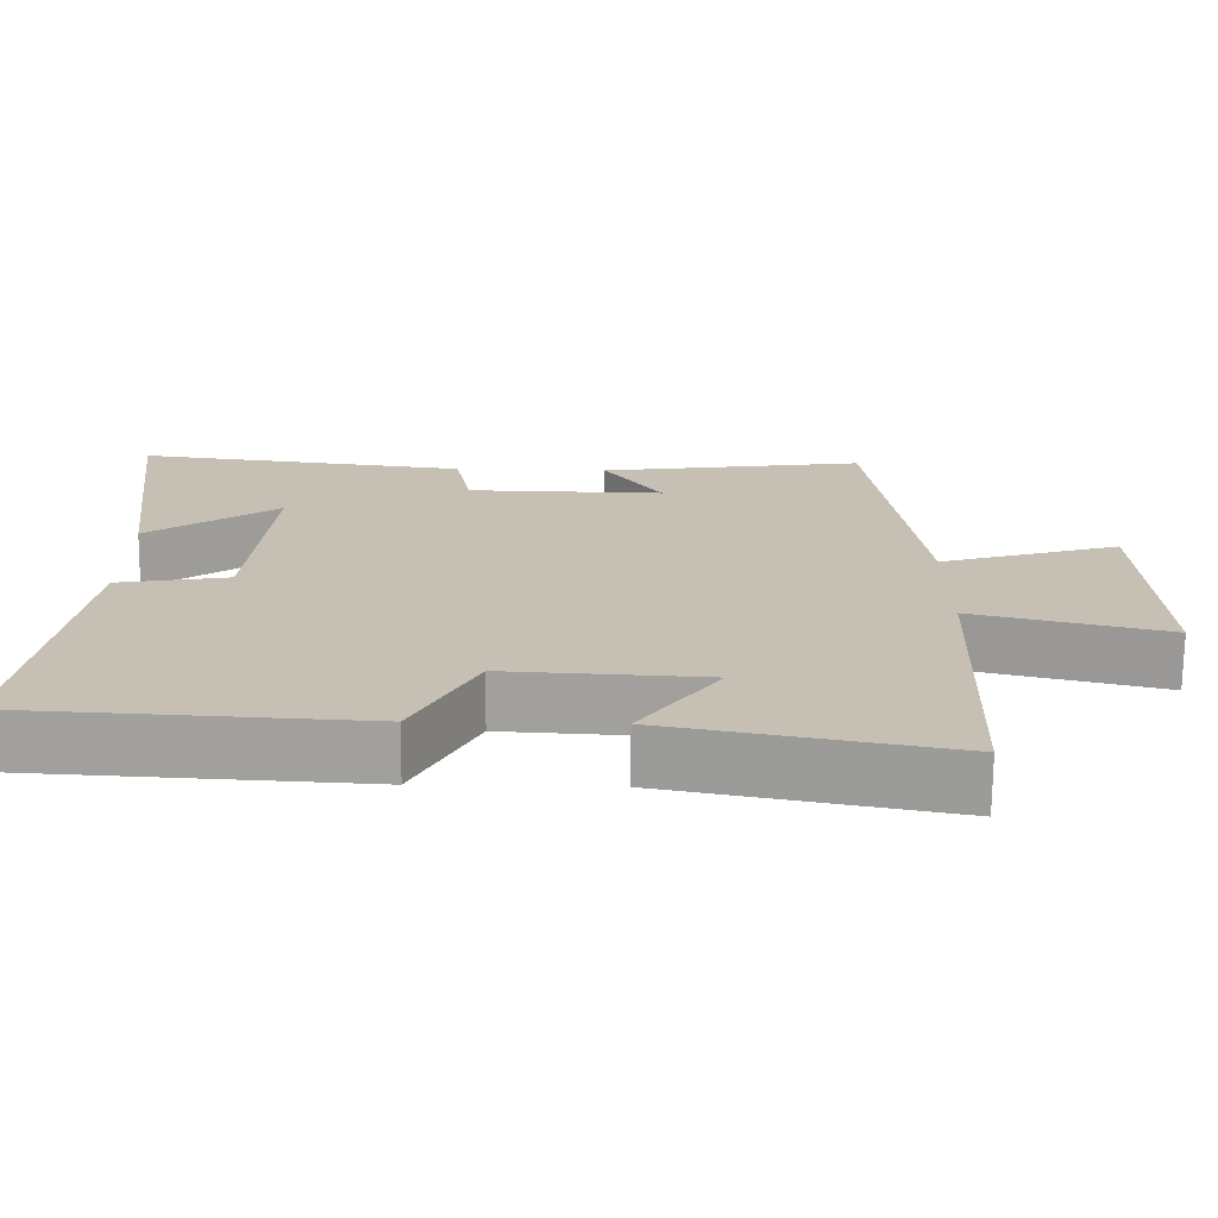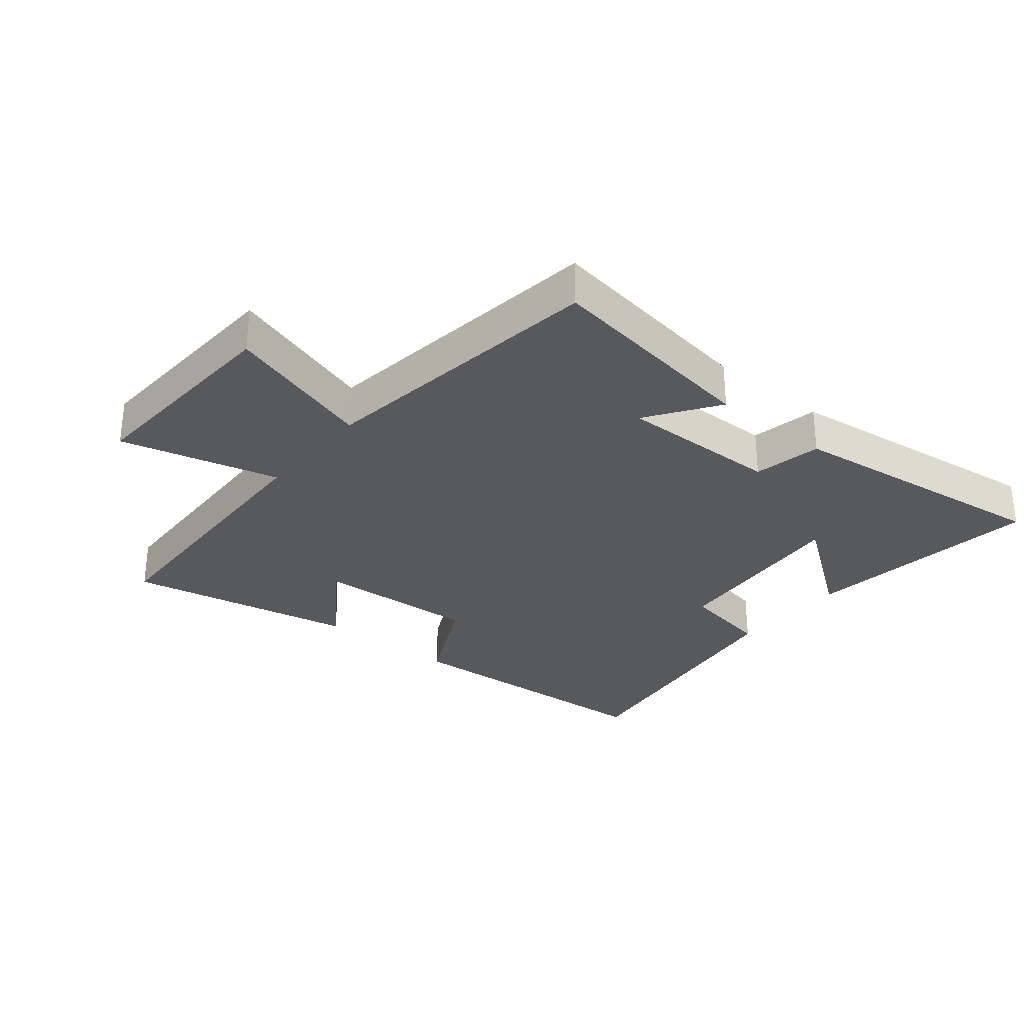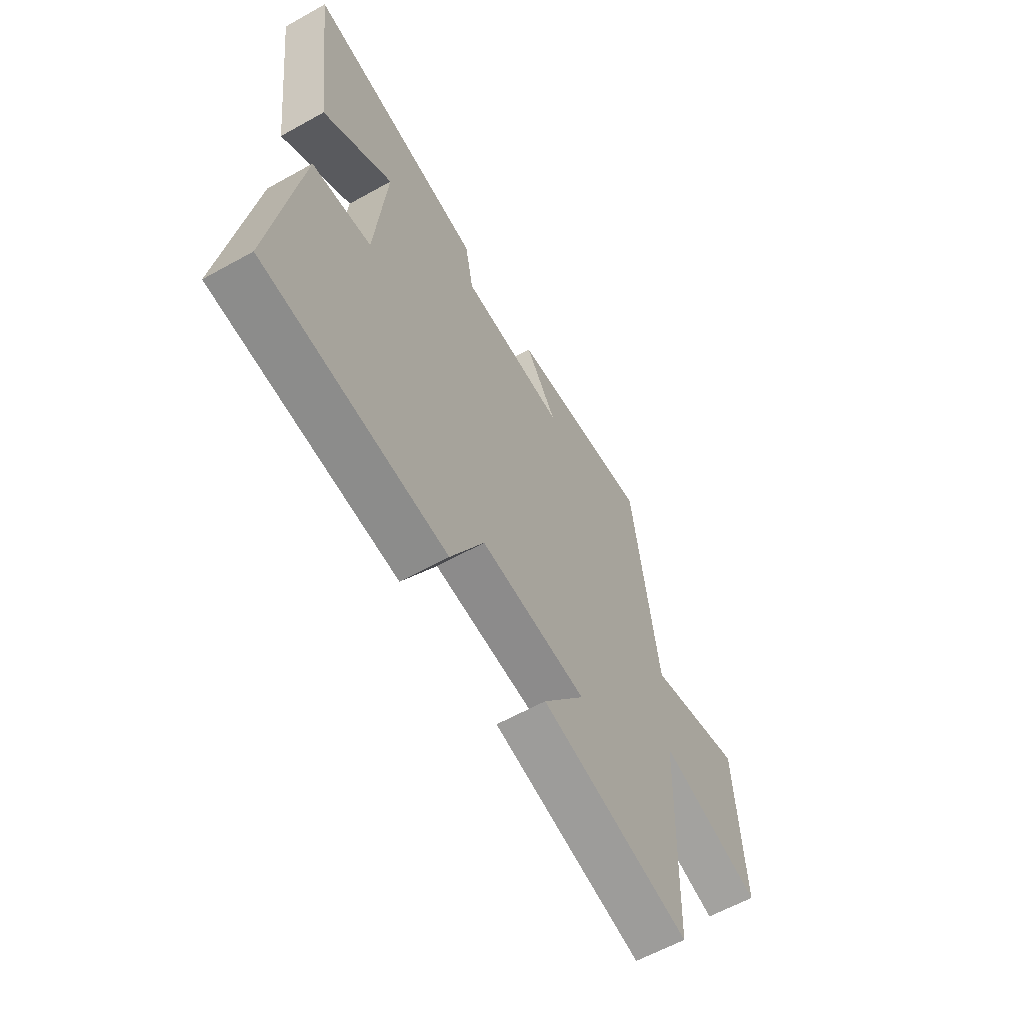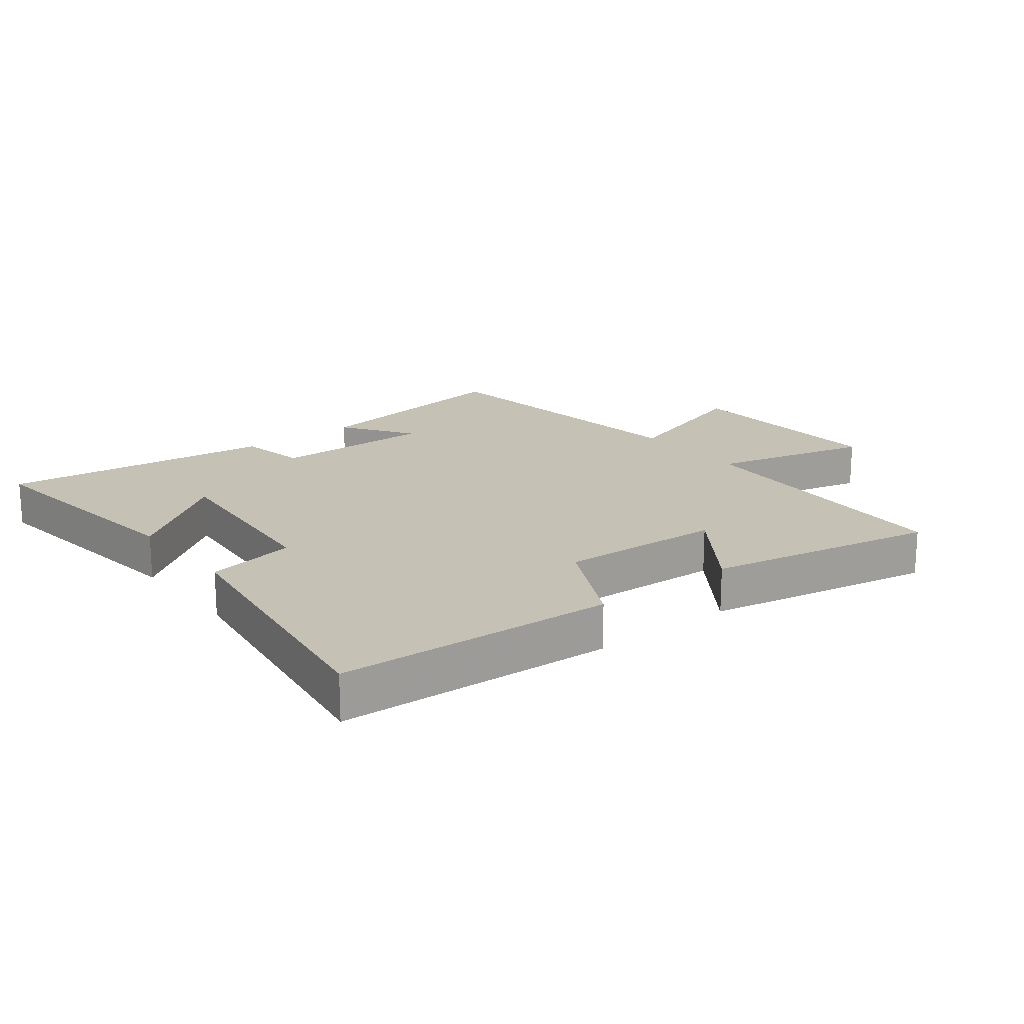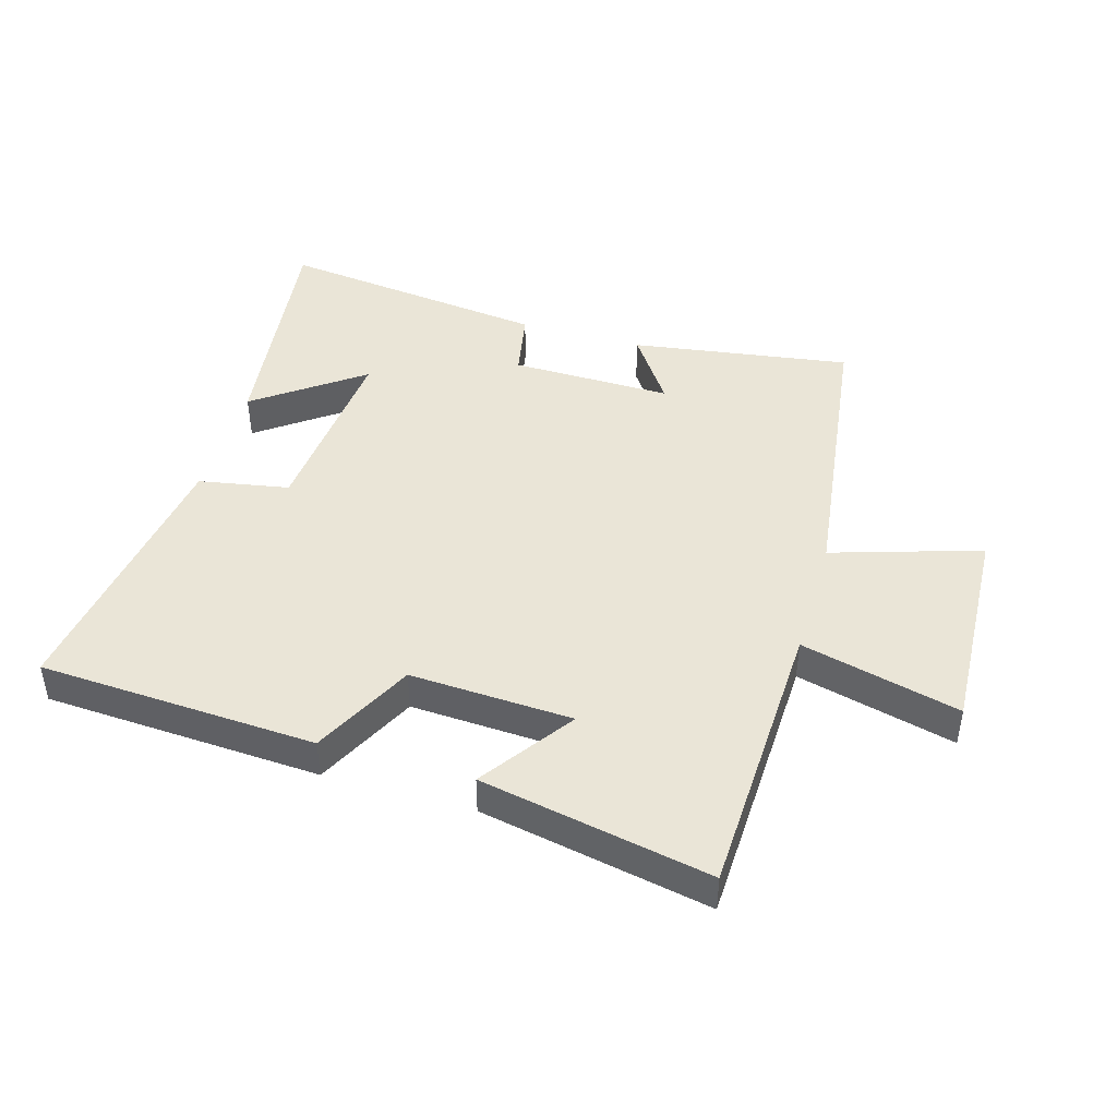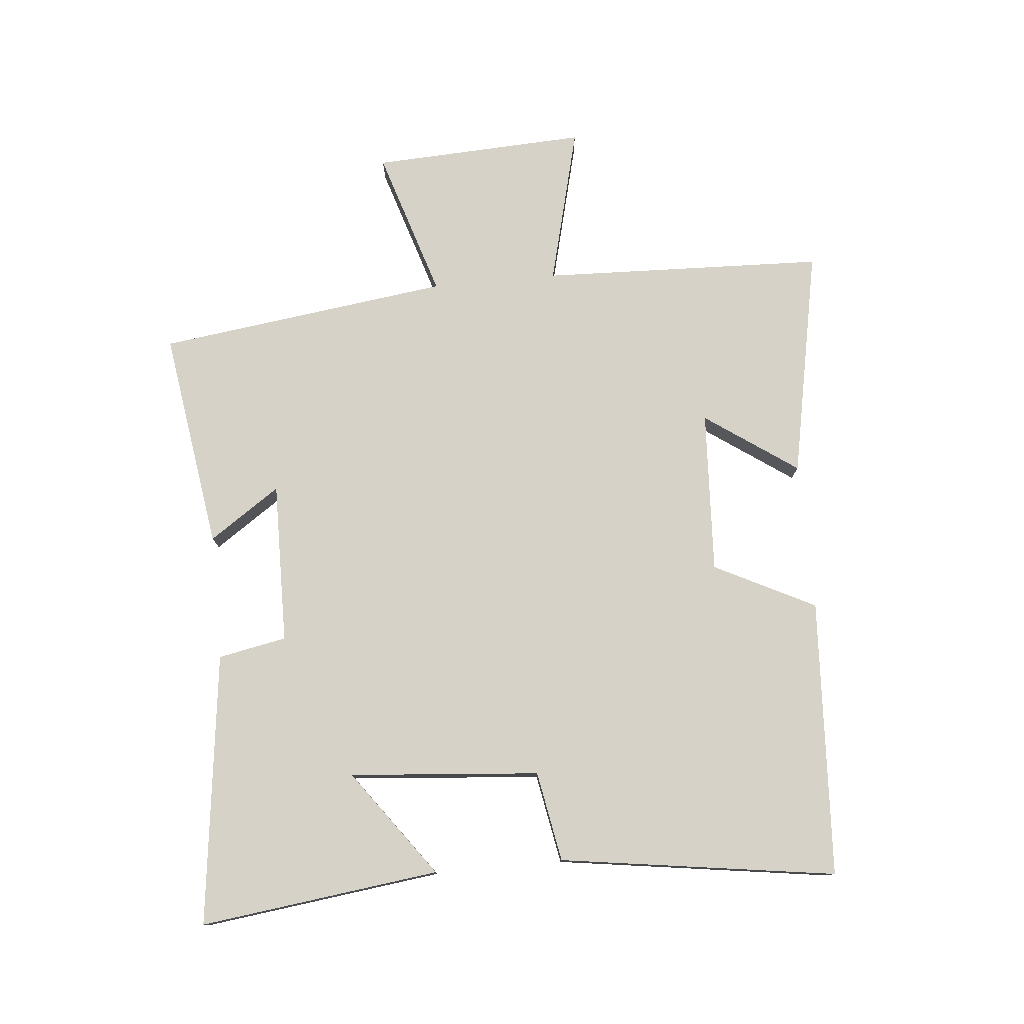
<metadata>
{"format":"obj","ext":"obj","renderer":"f3d","projection":"perspective","resolution":1024,"background":"white","views":[{"elev":-72.0,"azim":179.4,"up":"+Z"},{"elev":-30.1,"azim":-39.4,"up":"+Y"},{"elev":-61.5,"azim":119.5,"up":"+Z"},{"elev":18.8,"azim":141.9,"up":"+Y"},{"elev":44.4,"azim":-163.8,"up":"+Y"},{"elev":77.5,"azim":84.6,"up":"+Y"}]}
</metadata>
<code>
v 0.564 0.07 -0.475
v 0.121 0.07 -0.5
v 0.04 0.07 -0.339
v -0.22 0.07 -0.353
v -0.117 0.07 -0.5
v -0.483 0.07 -0.572
v -0.5 0.07 -0.119
v -0.753 0.07 -0.183
v -0.737 0.07 0.159
v -0.5 0.07 0.085
v -0.439 0.07 0.552
v -0.088 0.07 0.5
v -0.165 0.07 0.387
v 0.093 0.07 0.391
v 0.114 0.07 0.5
v 0.548 0.07 0.554
v 0.5 0.07 0.172
v 0.33 0.07 0.296
v 0.356 0.07 -0.008
v 0.5 0.07 -0.034
v 0.564 0 -0.475
v 0.121 0 -0.5
v 0.04 0 -0.339
v -0.22 0 -0.353
v -0.117 0 -0.5
v -0.483 0 -0.572
v -0.5 0 -0.119
v -0.753 0 -0.183
v -0.737 0 0.159
v -0.5 0 0.085
v -0.439 0 0.552
v -0.088 0 0.5
v -0.165 0 0.387
v 0.093 0 0.391
v 0.114 0 0.5
v 0.548 0 0.554
v 0.5 0 0.172
v 0.33 0 0.296
v 0.356 0 -0.008
v 0.5 0 -0.034
f 19 20 1 2
f 18 19 2 3
f 15 16 17 18
f 14 15 18 3
f 13 14 3 4
f 10 11 12 13
f 10 13 4
f 7 8 9 10
f 7 10 4
f 4 5 6 7
f 22 21 40 39
f 23 22 39 38
f 38 37 36 35
f 23 38 35 34
f 24 23 34 33
f 33 32 31 30
f 24 33 30
f 30 29 28 27
f 24 30 27
f 27 26 25 24
f 1 21 22 2
f 2 22 23 3
f 3 23 24 4
f 4 24 25 5
f 5 25 26 6
f 6 26 27 7
f 7 27 28 8
f 8 28 29 9
f 9 29 30 10
f 10 30 31 11
f 11 31 32 12
f 12 32 33 13
f 13 33 34 14
f 14 34 35 15
f 15 35 36 16
f 16 36 37 17
f 17 37 38 18
f 18 38 39 19
f 19 39 40 20
f 20 40 21 1

</code>
